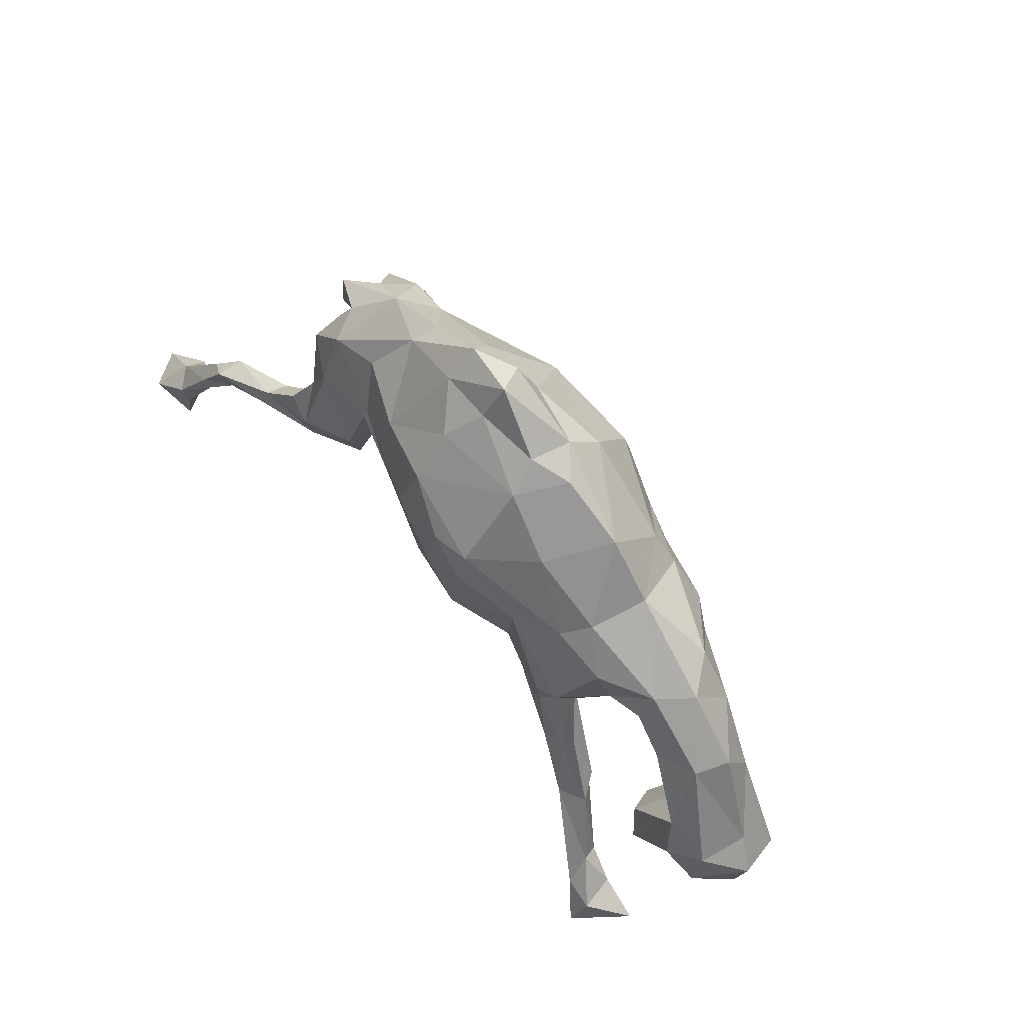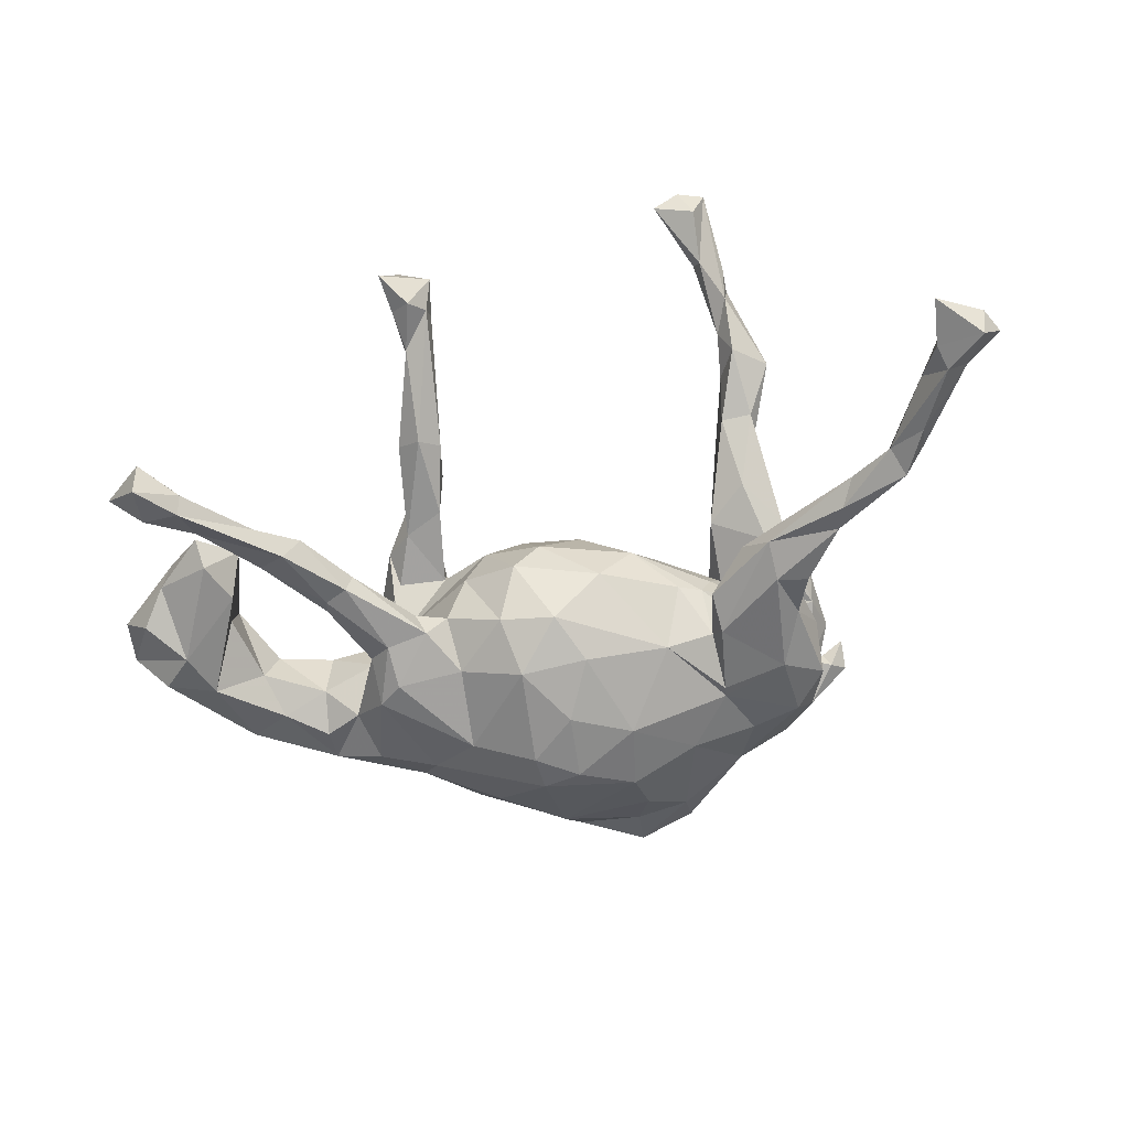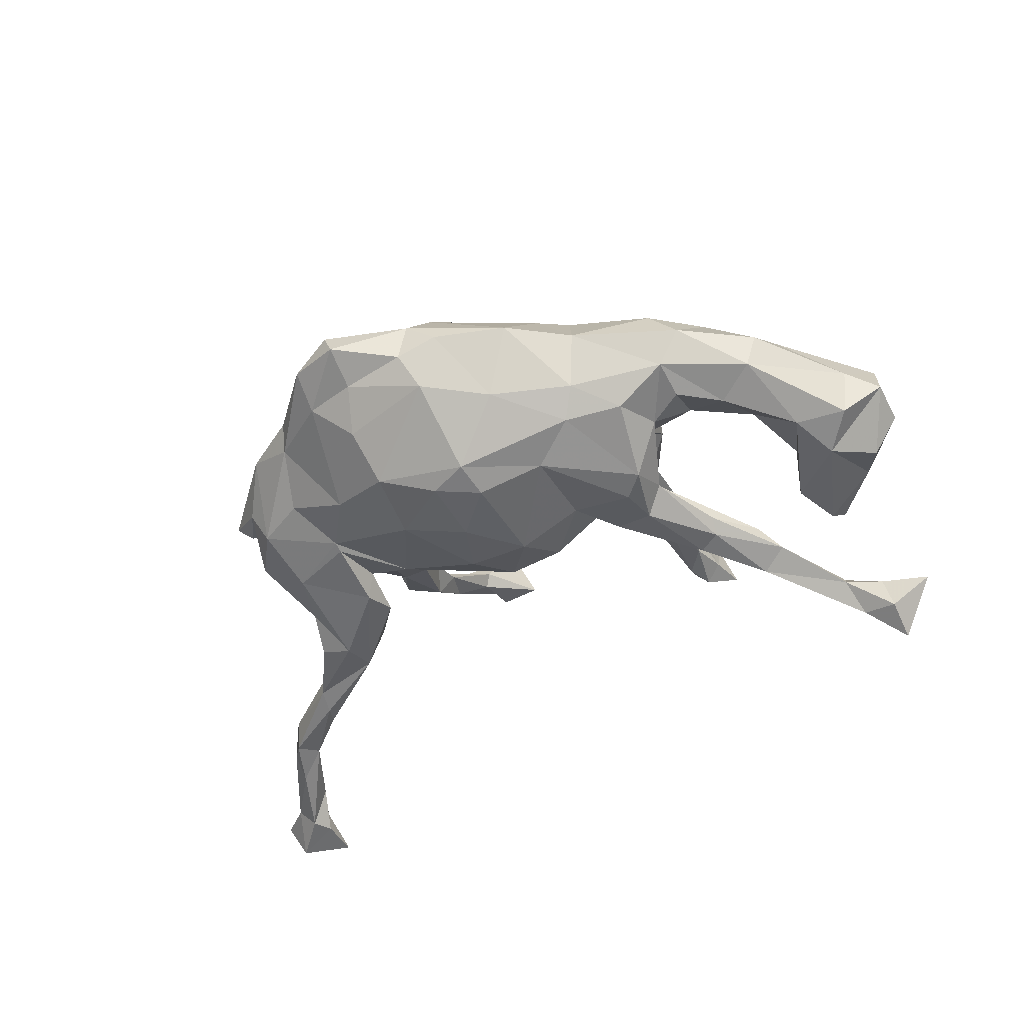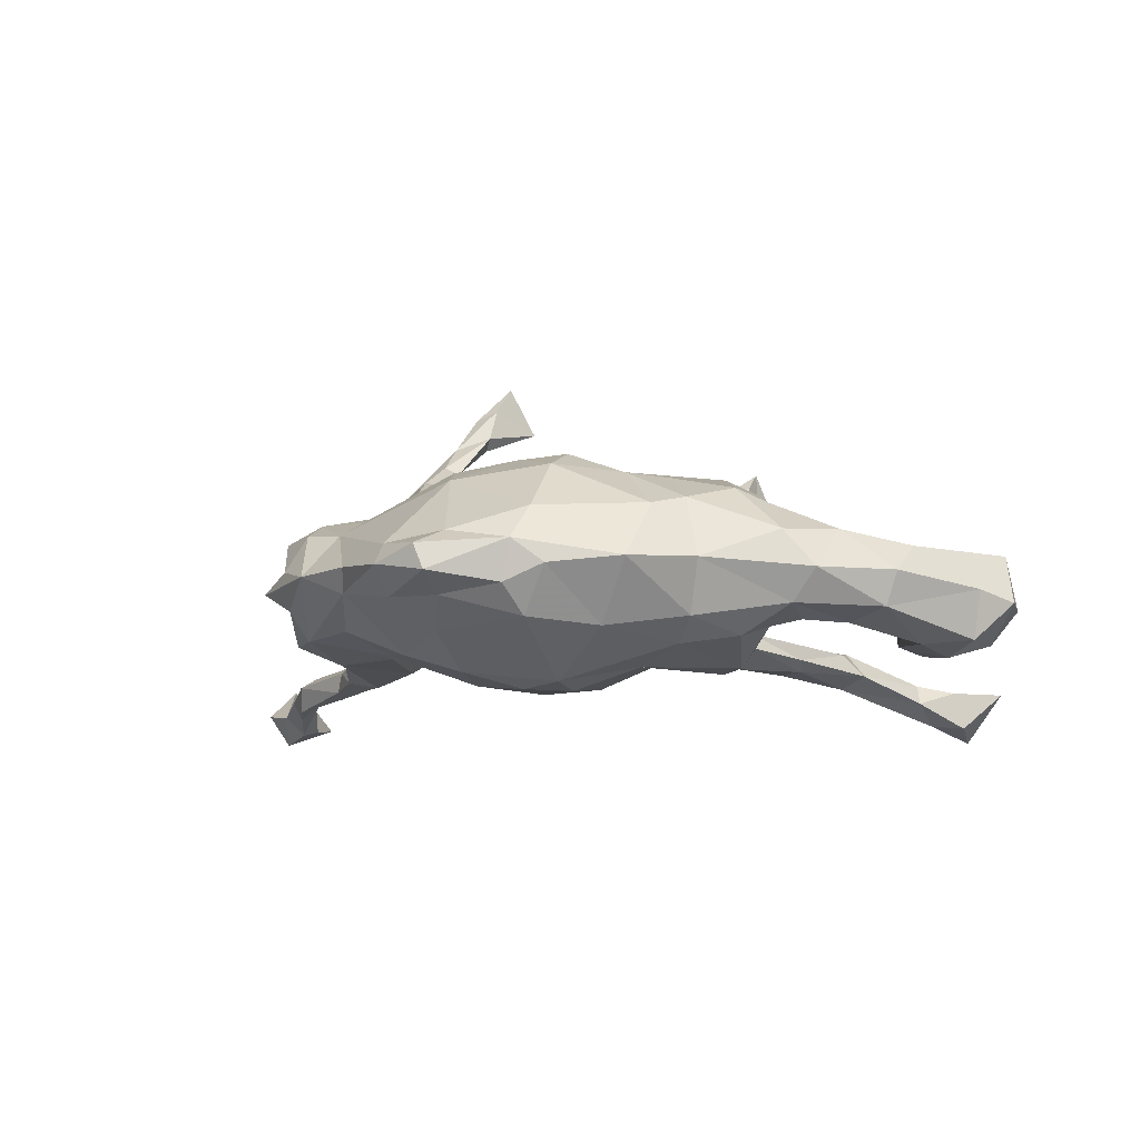
<metadata>
{"format":"obj","ext":"obj","renderer":"f3d","projection":"perspective","resolution":1024,"background":"white","views":[{"elev":71.9,"azim":-125.9,"up":"+Y"},{"elev":-71.0,"azim":12.5,"up":"+Z"},{"elev":-39.4,"azim":-147.1,"up":"+Z"},{"elev":0.3,"azim":-158.9,"up":"+Z"}]}
</metadata>
<code>
v -0.5541 -0.3489 -0.2429
v -0.5 -0.3479 -0.2407
v -0.6116 -0.3791 -0.187
v -0.5492 -0.4079 -0.2732
v -0.5476 -0.4302 -0.2086
v 0.6834 -0.3704 -0.2851
v 0.692 -0.4436 -0.2896
v 0.7519 -0.3826 -0.3139
v -0.4893 -0.3004 -0.1992
v 0.6935 -0.3324 -0.2891
v -0.4068 -0.2785 -0.1668
v -0.494 -0.3728 -0.2193
v 0.005193 0.2521 -0.1549
v 0.0127 0.1472 -0.1698
v 0.1076 0.1948 -0.1556
v -0.06021 0.2099 -0.1587
v -0.04751 0.05431 -0.1659
v 0.05933 0.05398 -0.1588
v 0.6464 -0.2371 -0.2517
v -0.3301 -0.1259 -0.1407
v 0.508 -0.1255 -0.2047
v 0.6105 -0.1652 -0.2327
v -0.4164 -0.2095 -0.1501
v -0.3728 -0.2275 -0.1743
v 0.595 -0.2095 -0.2195
v -0.5368 -0.3526 -0.1838
v -0.1588 0.1778 -0.1214
v 0.4968 -0.08829 -0.1902
v -0.2536 -0.02604 -0.1325
v 0.02345 -0.02335 -0.1415
v 0.6452 -0.2023 -0.22
v -0.4786 -0.3293 -0.172
v -0.2516 0.04259 -0.138
v 0.7632 -0.4029 -0.2617
v -0.2889 0.07182 -0.1258
v -0.2936 -0.1435 -0.1483
v 0.2678 0.1848 -0.11
v -0.2334 0.2154 -0.08264
v 0.686 -0.2994 -0.2284
v -0.5849 -0.06783 -0.1107
v -0.0649 -0.03233 -0.1282
v 0.6585 -0.3163 -0.2357
v 0.4349 -0.007491 -0.1679
v 0.2834 0.0596 -0.1451
v -0.64 -0.1315 -0.09374
v 0.3864 -0.02041 -0.1759
v 0.4883 -0.08567 -0.1561
v 0.727 -0.3263 -0.2564
v -0.1476 0.04448 -0.122
v -0.3365 -0.1043 -0.1197
v 0.7044 -0.388 -0.2373
v -0.05695 0.267 -0.1407
v 0.09001 0.298 -0.1275
v 0.3851 -0.08266 -0.1671
v 0.6029 -0.1507 -0.1878
v 0.101 0.3652 -0.06476
v 0.3716 0.1439 -0.1302
v -0.3442 -0.2373 -0.1404
v 0.2689 0.1684 -0.1168
v -0.1881 -0.03399 -0.1228
v -0.5134 -0.2186 -0.117
v 0.1913 0.0737 -0.1274
v -0.2899 -0.000864 -0.09809
v 0.7826 -0.3661 -0.2588
v -0.4858 -0.1517 -0.09815
v -0.3864 -0.1834 -0.1146
v 0.5314 -0.1687 -0.1925
v -0.2606 0.2434 -0.03936
v 0.5803 -0.1687 -0.1719
v 0.4108 -0.00309 -0.1234
v 0.2672 0.07452 -0.1065
v -0.381 -0.227 -0.1156
v -0.2031 -0.05584 -0.08997
v -0.5576 0.004005 -0.08705
v 0.432 0.1804 -0.09996
v -0.2828 -0.1509 -0.1145
v -0.4031 0.1884 -0.01983
v 0.7456 -0.4002 -0.2137
v -0.6901 -0.05754 -0.02348
v -0.3439 0.1071 -0.05891
v -0.302 -0.1215 -0.09821
v 0.4106 0.05543 -0.1341
v -0.6356 -0.01917 -0.08024
v 0.3859 -0.07663 -0.1178
v 0.2802 -0.00221 -0.1305
v -0.322 0.1843 -0.07077
v 0.343 -0.06736 -0.1208
v -0.5091 -0.09901 -0.05179
v 0.1999 0.2644 -0.1061
v -0.4642 0.08493 -0.05276
v -0.4028 0.1354 -0.0466
v -0.5209 -0.2598 -0.08774
v 0.3026 0.2666 -0.06989
v -0.2749 -0.02553 -0.07475
v 0.3806 0.2414 -0.08796
v 0.106 -0.05729 -0.07583
v 0.284 0.05383 -0.0921
v -0.6003 -0.1887 -0.07657
v -0.1441 0.3113 -0.05358
v 0.2691 0.3435 -0.009145
v -0.3026 0.04231 -0.01105
v 0.4374 0.09723 -0.08648
v -0.2528 0.01036 -0.01019
v 0.4062 0.2585 -0.03935
v 0.2274 -0.000225 -0.05859
v -0.1923 0.3426 0.05154
v 0.3535 0.07453 -0.08286
v -0.5805 -0.2132 -0.04111
v -0.4844 0.01107 -0.03774
v 0.3379 0.1059 -0.05213
v -0.1552 -0.03512 -0.07534
v 0.4324 0.1949 -0.04712
v -0.02912 -0.0953 -0.06039
v 0.1609 0.4058 -0.01229
v -0.6835 -0.1268 -0.03838
v -0.08673 0.3972 0.04062
v -0.0472 0.3797 -0.03904
v 0.07539 0.4176 -0.007592
v -0.4658 -0.2136 -0.0515
v -0.5123 -0.22 -0.02796
v -0.02614 0.4149 0.01137
v 0.2636 0.01819 -0.04502
v -0.5288 0.117 -0.0262
v -0.1183 -0.07314 -0.01663
v -0.245 0.01068 0.03182
v -0.3931 0.06632 -0.02502
v -0.4415 0.195 0.03458
v 0.4502 0.2016 -0.03092
v -0.6451 -0.0176 -0.001556
v 0.07169 0.4766 0.03052
v 0.01455 -0.1027 -0.008943
v 0.4726 0.2188 -0.01406
v 0.3448 0.06276 -0.02167
v -0.5449 0.1134 0.02934
v 0.3952 0.1786 -0.01967
v 0.352 0.3228 0.01661
v -0.2793 0.2664 0.04945
v 0.1619 0.4522 0.03784
v 0.2802 0.02325 0.001027
v -0.6135 -0.1724 0.0118
v -0.5134 -0.08154 0.03708
v -0.465 0.01138 0.02899
v 0.162 -0.05901 -0.01042
v 0.4755 0.1762 0.003765
v 0.4394 0.1907 -0.008612
v -0.5543 0.04376 0.0653
v -0.5639 -0.118 0.0432
v -0.5424 -0.05289 0.06162
v -0.3887 0.1952 0.09097
v -0.4748 0.04654 0.06897
v -0.6695 -0.09647 0.04869
v 0.09154 0.4693 0.06962
v 0.2582 0.3661 0.03238
v 0.4145 0.26 0.0232
v 0.3524 0.1112 0.02519
v -0.2547 -0.03714 0.06963
v 0.4238 0.1979 0.01831
v 0.1676 0.4103 0.06812
v -0.3824 0.04346 0.05711
v -0.3089 0.03566 0.04848
v 0.2053 -0.009802 0.05767
v 0.3866 -0.01826 0.03371
v -0.0823 -0.08648 0.05475
v -0.03655 0.4095 0.07765
v -0.2016 0.2541 0.1302
v 0.4412 0.1069 0.03131
v -0.3466 0.1229 0.1312
v 0.2969 0.0445 0.0518
v 0.1181 0.2751 0.1664
v -0.458 0.1251 0.0907
v 0.4486 0.06859 0.05894
v -0.2409 -0.05475 0.0852
v 0.3898 0.2281 0.08005
v -0.04949 0.3612 0.1255
v 0.07842 -0.07608 0.06516
v -0.2427 0.2109 0.1396
v 0.06431 0.4151 0.08855
v -0.1643 -0.04683 0.08685
v -0.3407 0.07687 0.1065
v 0.4587 0.1666 0.06616
v 0.3005 -0.05509 0.06841
v 0.3223 0.2482 0.08125
v -0.208 -0.1387 0.08784
v 0.2775 0.1414 0.1089
v -0.1445 -0.168 0.08532
v 0.3968 0.1625 0.09794
v -0.01917 -0.07848 0.09972
v 0.2719 0.07938 0.09208
v -0.2992 0.1414 0.1541
v -0.1647 -0.04102 0.1233
v 0.3167 0.1038 0.1134
v 0.4002 -0.009348 0.08298
v -0.1491 -0.2996 0.07487
v -0.1288 -0.2194 0.1192
v 0.227 0.2065 0.1386
v -0.1842 -0.2011 0.1249
v 0.3091 -0.02445 0.1028
v -0.2505 -0.1017 0.1154
v -0.3133 0.04981 0.1428
v -0.1619 -0.1567 0.1282
v -0.2221 -0.07147 0.1436
v 0.3661 -0.1117 0.07154
v -0.1884 0.1282 0.1712
v -0.2418 0.005339 0.1702
v 0.4182 -0.03915 0.05093
v -0.1281 0.000494 0.1321
v 0.1497 0.1919 0.1801
v -0.117 -0.2789 0.09616
v -0.1277 0.165 0.1795
v 0.3728 -0.01206 0.09835
v -0.0378 0.2468 0.1915
v 0.1268 -0.006791 0.1207
v -0.02907 -0.02267 0.1517
v -0.1875 -0.2891 0.105
v -0.01055 0.05581 0.1847
v -0.1142 -0.527 0.1016
v -0.1328 -0.3276 0.1361
v -0.03321 0.1647 0.2092
v 0.0501 0.1727 0.1999
v -0.1525 -0.5778 0.1246
v -0.07373 -0.5482 0.1519
v 0.1592 0.1163 0.1696
v 0.3873 -0.13 0.1286
v -0.1371 -0.4467 0.1183
v 0.3314 -0.1474 0.1482
v -0.08897 -0.5042 0.1252
v -0.1417 -0.4367 0.1436
v 0.4043 -0.2108 0.1266
v 0.3544 -0.2112 0.1257
v -0.08674 -0.4868 0.156
v -0.1454 -0.5128 0.1241
v 0.4002 -0.2442 0.1807
v -0.1105 -0.459 0.1668
v 0.4484 -0.2825 0.1584
v 0.3963 -0.3216 0.1557
v 0.4021 -0.3993 0.2034
v 0.3672 -0.2696 0.1792
v -0.1323 -0.4953 0.1736
v -0.1267 -0.5583 0.1983
v 0.408 -0.398 0.247
v 0.3997 -0.3303 0.212
v 0.3775 -0.3406 0.1992
v 0.4092 -0.4381 0.2446
v 0.3727 -0.4583 0.2474
v 0.3803 -0.5442 0.2636
v 0.3616 -0.4491 0.2709
v 0.4024 -0.5574 0.3025
v 0.3592 -0.5703 0.3112
v 0.316 -0.5603 0.2808
v 0.4001 -0.4779 0.3059
v 0.3619 -0.486 0.3249
v 0.3531 -0.5321 0.367
f 204 189 199
f 167 199 189
f 198 204 199
f 203 189 204
f 176 189 203
f 209 203 204
f 209 165 176
f 137 176 165
f 203 209 176
f 211 165 209
f 227 231 238
f 239 238 231
f 233 227 238
f 224 231 227
f 235 237 229
f 225 229 237
f 228 235 229
f 242 237 235
f 219 215 222
f 212 222 215
f 207 219 222
f 218 215 219
f 211 218 219
f 209 215 218
f 206 215 209
f 211 209 218
f 206 209 204
f 207 222 195
f 184 195 222
f 169 207 195
f 169 219 207
f 182 169 195
f 219 169 211
f 174 211 169
f 221 230 239
f 233 239 230
f 220 221 239
f 226 230 221
f 231 220 239
f 216 220 231
f 233 238 239
f 216 221 220
f 208 230 226
f 216 226 221
f 217 233 230
f 217 227 233
f 236 242 235
f 234 236 235
f 244 242 236
f 240 236 234
f 228 234 235
f 241 240 234
f 243 236 240
f 232 241 234
f 246 240 241
f 241 237 242
f 232 237 241
f 246 241 242
f 223 234 228
f 232 225 237
f 223 225 232
f 14 16 13
f 52 13 16
f 15 14 13
f 17 16 14
f 53 15 13
f 18 14 15
f 89 15 53
f 56 89 53
f 37 15 89
f 93 37 89
f 62 15 37
f 27 33 35
f 29 35 33
f 38 27 35
f 49 33 27
f 27 16 17
f 49 27 17
f 52 16 27
f 18 17 14
f 62 18 15
f 30 18 62
f 60 33 49
f 30 17 18
f 41 17 30
f 55 22 28
f 21 28 22
f 47 55 28
f 31 22 55
f 25 21 22
f 54 28 21
f 19 25 22
f 67 21 25
f 31 19 22
f 48 19 31
f 10 25 19
f 23 24 9
f 2 9 24
f 32 23 9
f 20 24 23
f 58 11 24
f 2 24 11
f 36 58 24
f 72 11 58
f 36 24 20
f 29 36 20
f 50 20 23
f 76 58 36
f 48 10 19
f 42 25 10
f 6 42 10
f 69 25 42
f 39 48 31
f 8 10 48
f 6 10 8
f 64 8 48
f 26 32 9
f 72 23 32
f 32 12 11
f 2 11 12
f 72 32 11
f 5 12 32
f 1 9 2
f 42 6 51
f 7 51 6
f 78 42 51
f 78 64 48
f 34 8 64
f 7 8 34
f 78 34 64
f 7 6 8
f 26 1 3
f 4 3 1
f 5 26 3
f 9 1 26
f 5 32 26
f 4 12 5
f 4 2 12
f 78 7 34
f 4 1 2
f 5 3 4
f 188 168 181
f 162 181 168
f 197 188 181
f 161 168 188
f 139 168 161
f 212 161 188
f 143 139 161
f 155 168 139
f 197 191 188
f 184 188 191
f 210 191 197
f 225 210 197
f 192 191 210
f 186 191 192
f 223 192 210
f 192 205 171
f 166 171 205
f 180 192 171
f 223 205 192
f 180 171 166
f 162 166 205
f 156 198 199
f 201 204 198
f 223 232 234
f 210 225 223
f 247 244 236
f 243 247 236
f 245 244 247
f 250 247 243
f 248 245 247
f 249 244 245
f 250 243 240
f 246 242 244
f 249 246 244
f 251 240 246
f 252 248 247
f 249 245 248
f 252 249 248
f 251 246 249
f 251 250 240
f 252 250 251
f 252 247 250
f 252 251 249
f 172 198 156
f 160 156 199
f 206 190 178
f 200 178 190
f 163 206 178
f 204 190 206
f 213 206 187
f 163 187 206
f 212 213 187
f 215 206 213
f 187 175 212
f 161 212 175
f 131 175 187
f 143 161 175
f 225 197 181
f 181 162 202
f 205 202 162
f 229 181 202
f 166 162 168
f 228 202 205
f 178 172 156
f 183 198 172
f 201 200 190
f 204 201 190
f 196 200 201
f 178 183 172
f 196 198 183
f 185 178 200
f 131 187 163
f 125 163 178
f 198 196 201
f 194 200 196
f 214 196 183
f 185 183 178
f 200 194 185
f 208 185 194
f 193 183 185
f 143 175 131
f 63 35 29
f 20 63 29
f 80 35 63
f 111 60 49
f 41 111 49
f 73 60 111
f 17 41 49
f 124 111 41
f 113 41 30
f 96 30 62
f 105 96 62
f 113 30 96
f 71 105 62
f 143 96 105
f 87 97 85
f 71 85 97
f 54 87 85
f 84 97 87
f 44 54 85
f 67 87 54
f 71 44 85
f 46 54 44
f 57 46 44
f 28 54 46
f 107 84 70
f 47 70 84
f 102 107 70
f 97 84 107
f 70 47 43
f 28 43 47
f 82 70 43
f 43 28 46
f 82 43 46
f 79 83 40
f 74 40 83
f 45 79 40
f 129 83 79
f 65 40 74
f 123 74 83
f 88 65 74
f 61 40 65
f 109 88 74
f 90 109 74
f 141 88 109
f 119 65 88
f 50 63 20
f 60 36 29
f 94 81 73
f 76 73 81
f 103 94 73
f 66 81 94
f 73 76 60
f 36 60 76
f 33 60 29
f 103 73 111
f 124 41 113
f 69 47 84
f 94 63 50
f 66 94 50
f 103 63 94
f 155 133 135
f 110 135 133
f 157 155 135
f 139 133 155
f 144 145 128
f 135 128 145
f 132 144 128
f 154 145 144
f 228 205 223
f 231 224 216
f 226 216 224
f 214 224 227
f 193 226 224
f 193 208 226
f 217 230 208
f 193 224 214
f 217 214 227
f 185 208 193
f 194 217 208
f 183 193 214
f 196 214 217
f 196 217 194
f 202 228 229
f 225 181 229
f 215 213 212
f 188 222 212
f 170 146 150
f 148 150 146
f 167 170 150
f 134 146 170
f 129 146 134
f 127 134 170
f 179 167 159
f 150 159 167
f 160 179 159
f 199 167 179
f 142 159 150
f 101 160 159
f 199 179 160
f 122 133 139
f 151 148 146
f 142 150 148
f 126 159 142
f 156 160 125
f 101 125 160
f 178 156 125
f 122 139 143
f 110 133 122
f 129 151 146
f 147 148 151
f 79 151 129
f 141 142 148
f 109 142 141
f 147 141 148
f 124 163 125
f 111 124 125
f 113 163 124
f 113 131 163
f 96 131 113
f 103 125 101
f 110 97 107
f 115 151 79
f 126 142 109
f 119 88 141
f 125 103 111
f 143 131 96
f 122 143 105
f 71 122 105
f 45 115 79
f 140 151 115
f 147 119 141
f 108 140 115
f 147 151 140
f 98 108 115
f 147 140 108
f 92 108 98
f 45 98 115
f 40 98 45
f 61 92 98
f 120 108 92
f 119 120 92
f 147 108 120
f 61 119 92
f 147 120 119
f 121 118 117
f 56 117 118
f 116 121 117
f 130 118 121
f 53 117 56
f 114 56 118
f 117 52 99
f 38 99 52
f 116 117 99
f 53 52 117
f 13 52 53
f 89 56 114
f 100 89 114
f 93 89 100
f 138 100 114
f 95 93 100
f 68 99 38
f 86 68 38
f 106 99 68
f 27 38 52
f 67 84 87
f 123 83 129
f 61 65 119
f 67 54 21
f 69 55 47
f 42 55 69
f 101 80 63
f 103 101 63
f 126 80 101
f 123 90 74
f 126 109 90
f 91 126 90
f 102 70 82
f 57 82 46
f 75 82 57
f 59 57 44
f 59 44 71
f 110 71 97
f 62 59 71
f 37 59 62
f 86 35 80
f 77 90 123
f 127 77 123
f 91 90 77
f 95 75 57
f 102 82 75
f 37 57 59
f 95 57 37
f 86 38 35
f 77 86 80
f 91 77 80
f 68 86 77
f 126 91 80
f 104 75 95
f 93 95 37
f 137 68 77
f 72 81 66
f 23 66 50
f 72 76 81
f 69 84 67
f 25 69 67
f 61 98 40
f 39 31 55
f 164 121 116
f 106 164 116
f 130 121 164
f 152 130 164
f 114 118 130
f 152 138 130
f 114 130 138
f 158 138 152
f 153 100 138
f 158 153 138
f 136 100 153
f 137 106 68
f 116 99 106
f 136 95 100
f 104 95 136
f 136 132 104
f 128 104 132
f 154 132 136
f 165 106 137
f 104 128 135
f 157 135 145
f 112 104 135
f 75 104 112
f 107 112 135
f 102 75 112
f 137 77 127
f 149 137 127
f 149 170 167
f 168 155 166
f 157 166 155
f 123 134 127
f 149 127 170
f 180 166 157
f 154 180 157
f 176 137 149
f 144 132 154
f 180 154 173
f 136 173 154
f 186 180 173
f 145 154 157
f 189 176 149
f 182 173 136
f 153 182 136
f 186 173 182
f 158 182 153
f 169 182 158
f 174 106 165
f 164 106 174
f 211 174 165
f 169 158 177
f 152 177 158
f 174 169 177
f 177 164 174
f 164 177 152
f 184 182 195
f 184 186 182
f 167 189 149
f 188 184 222
f 191 186 184
f 192 180 186
f 102 112 107
f 110 107 135
f 129 134 123
f 159 126 101
f 110 122 71
f 23 72 66
f 58 76 72
f 78 51 7
f 39 78 48
f 39 42 78
f 55 42 39

</code>
